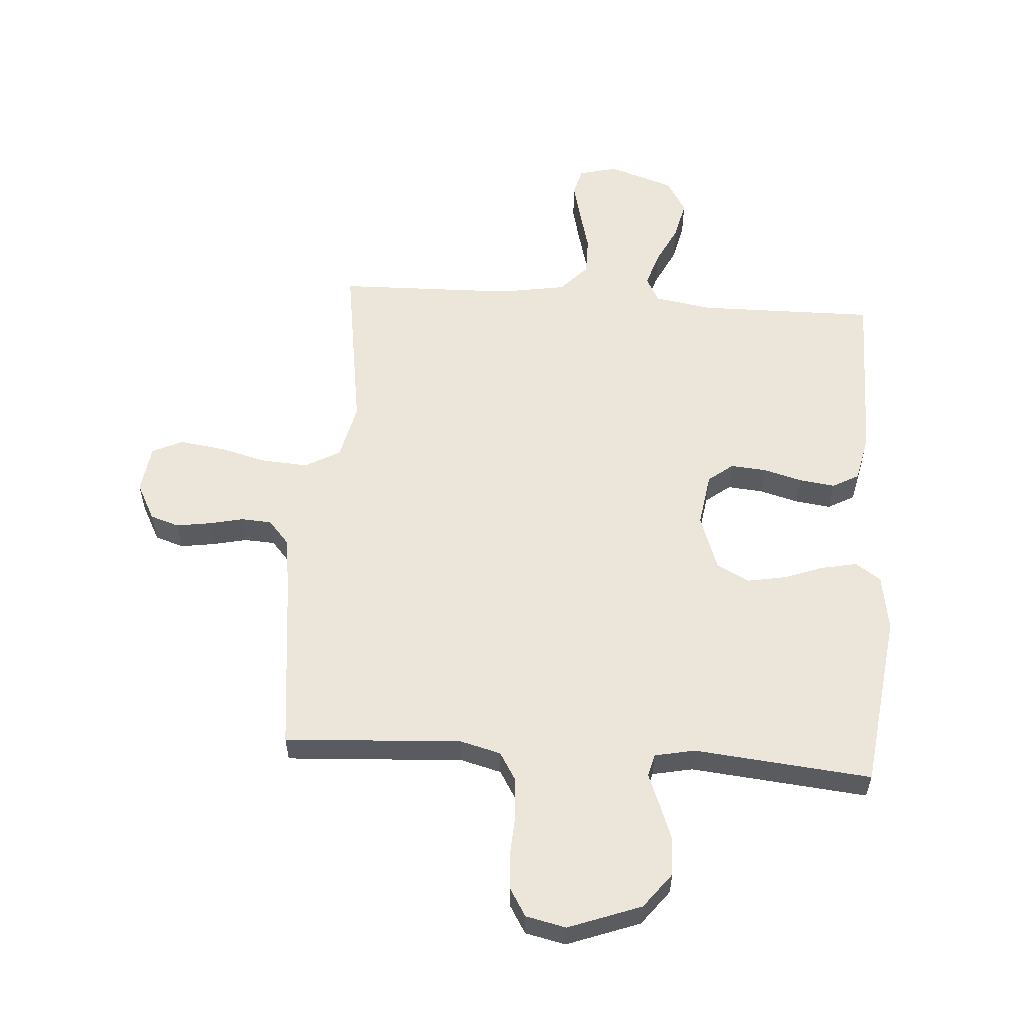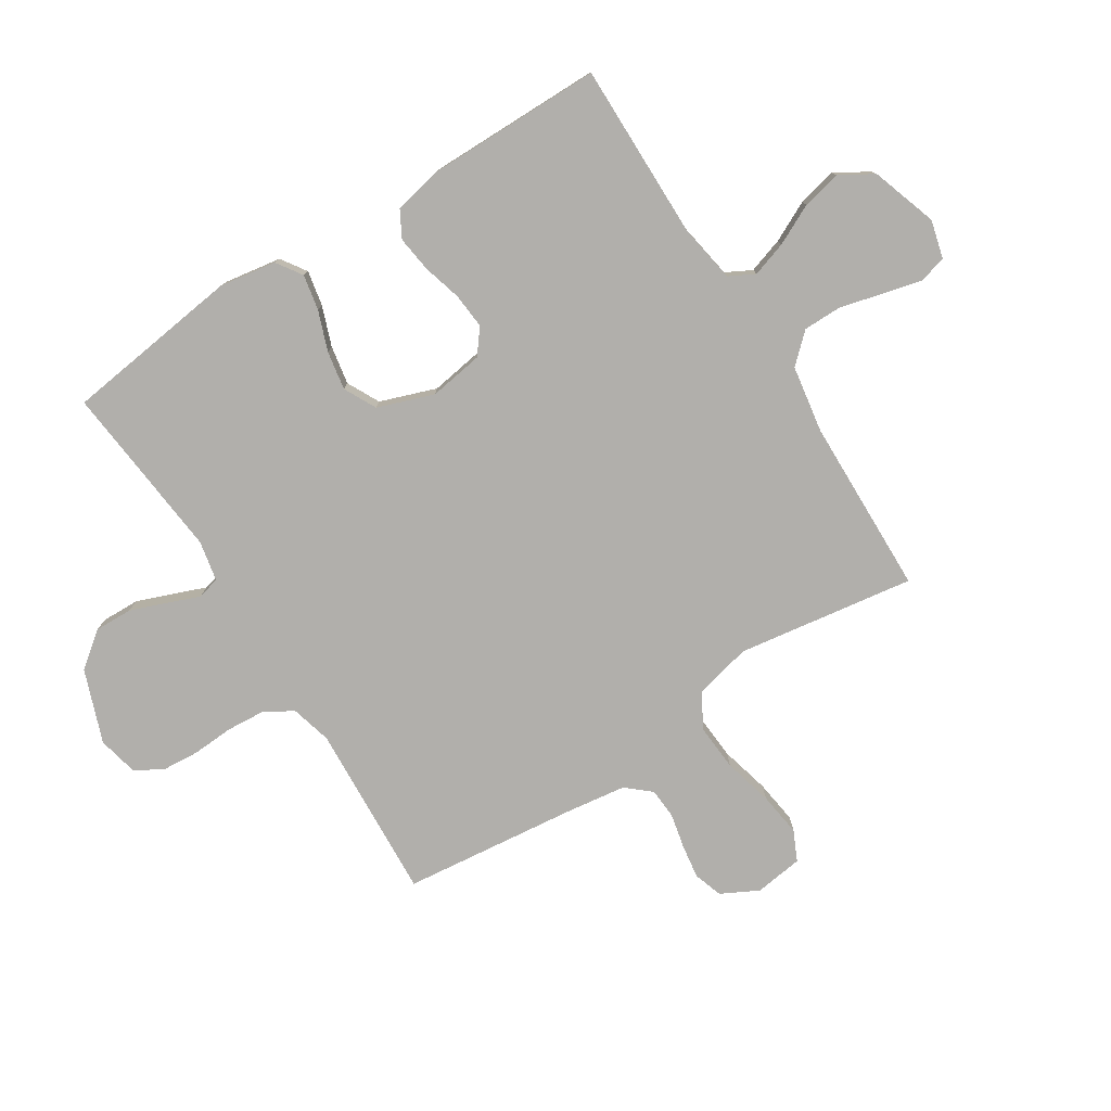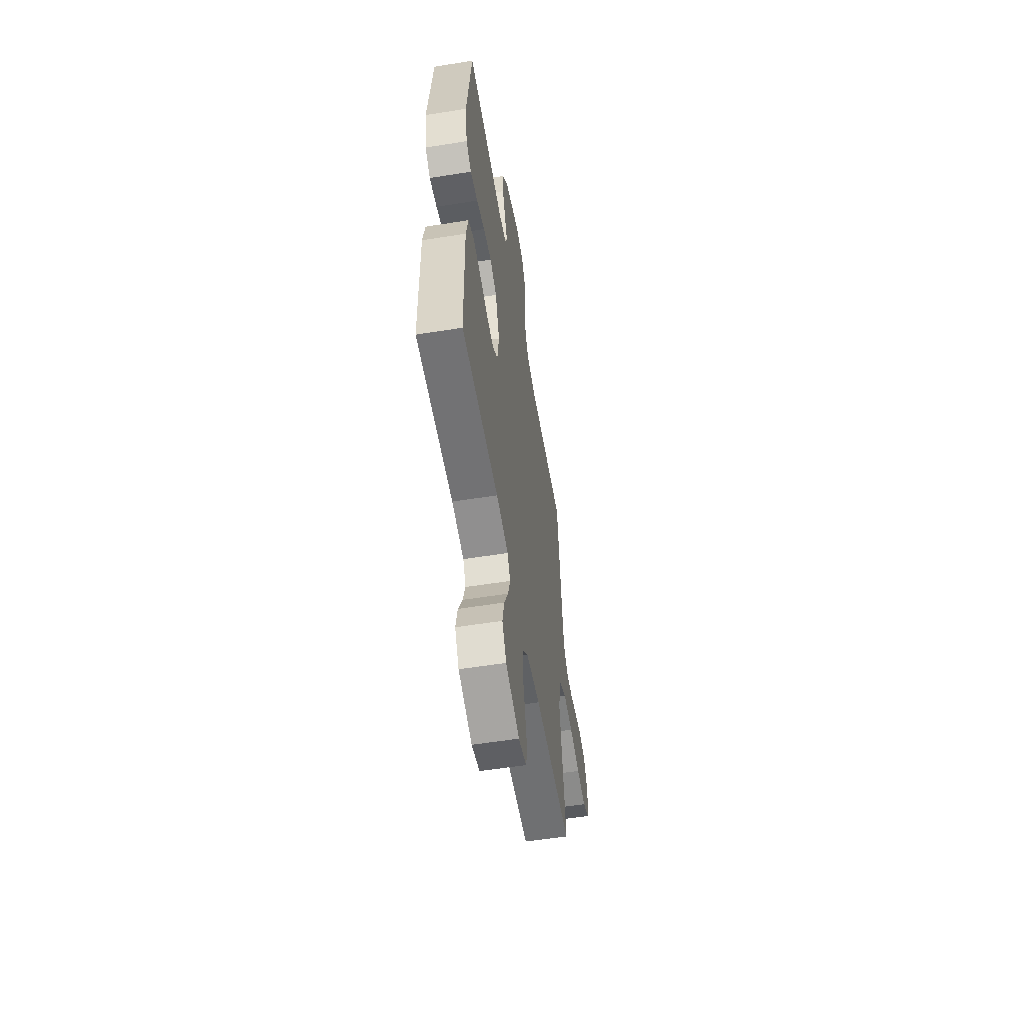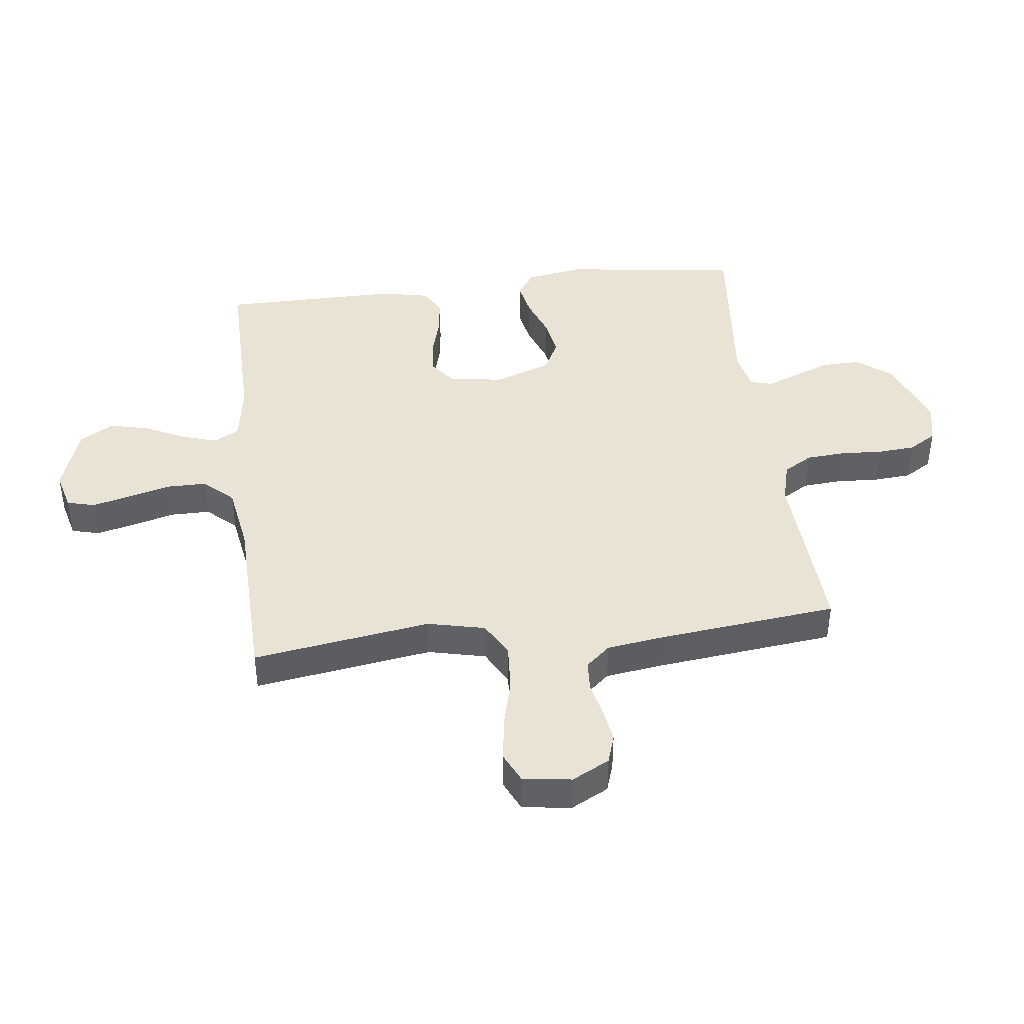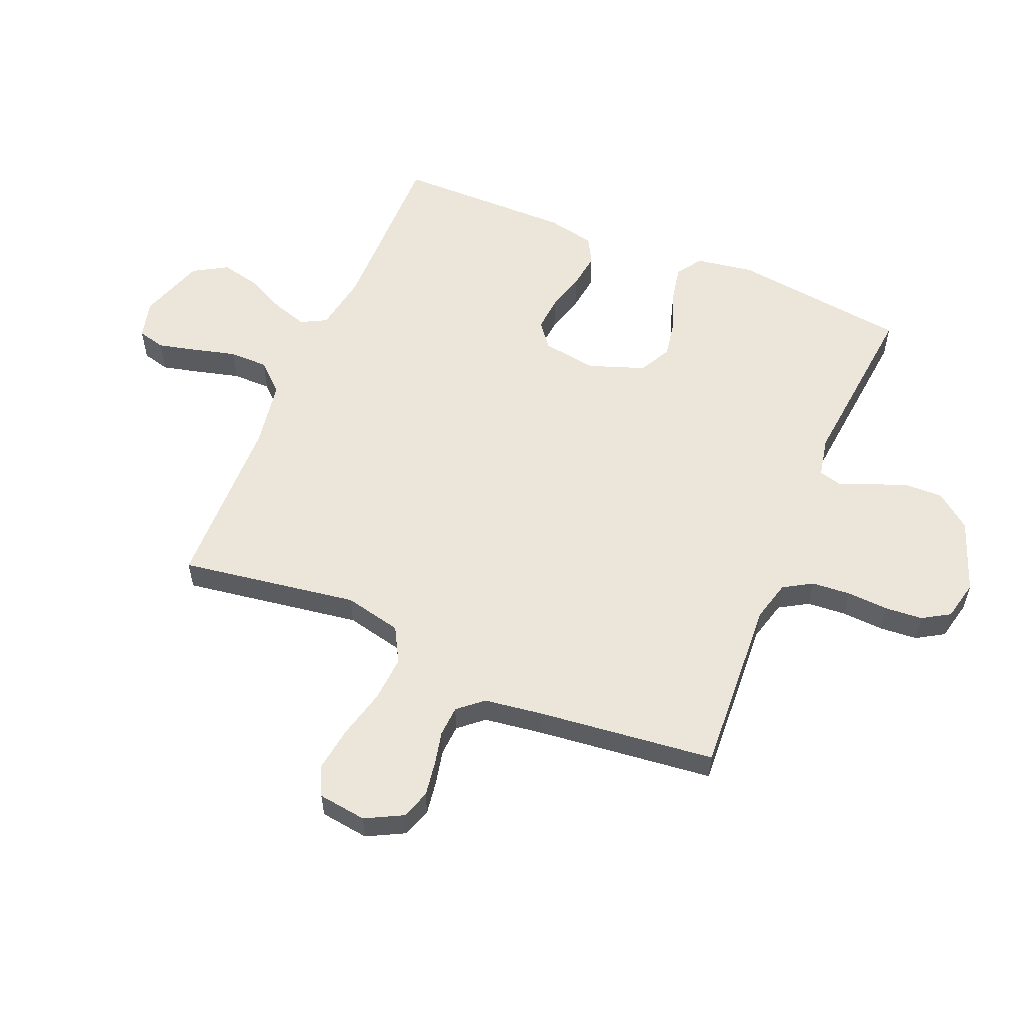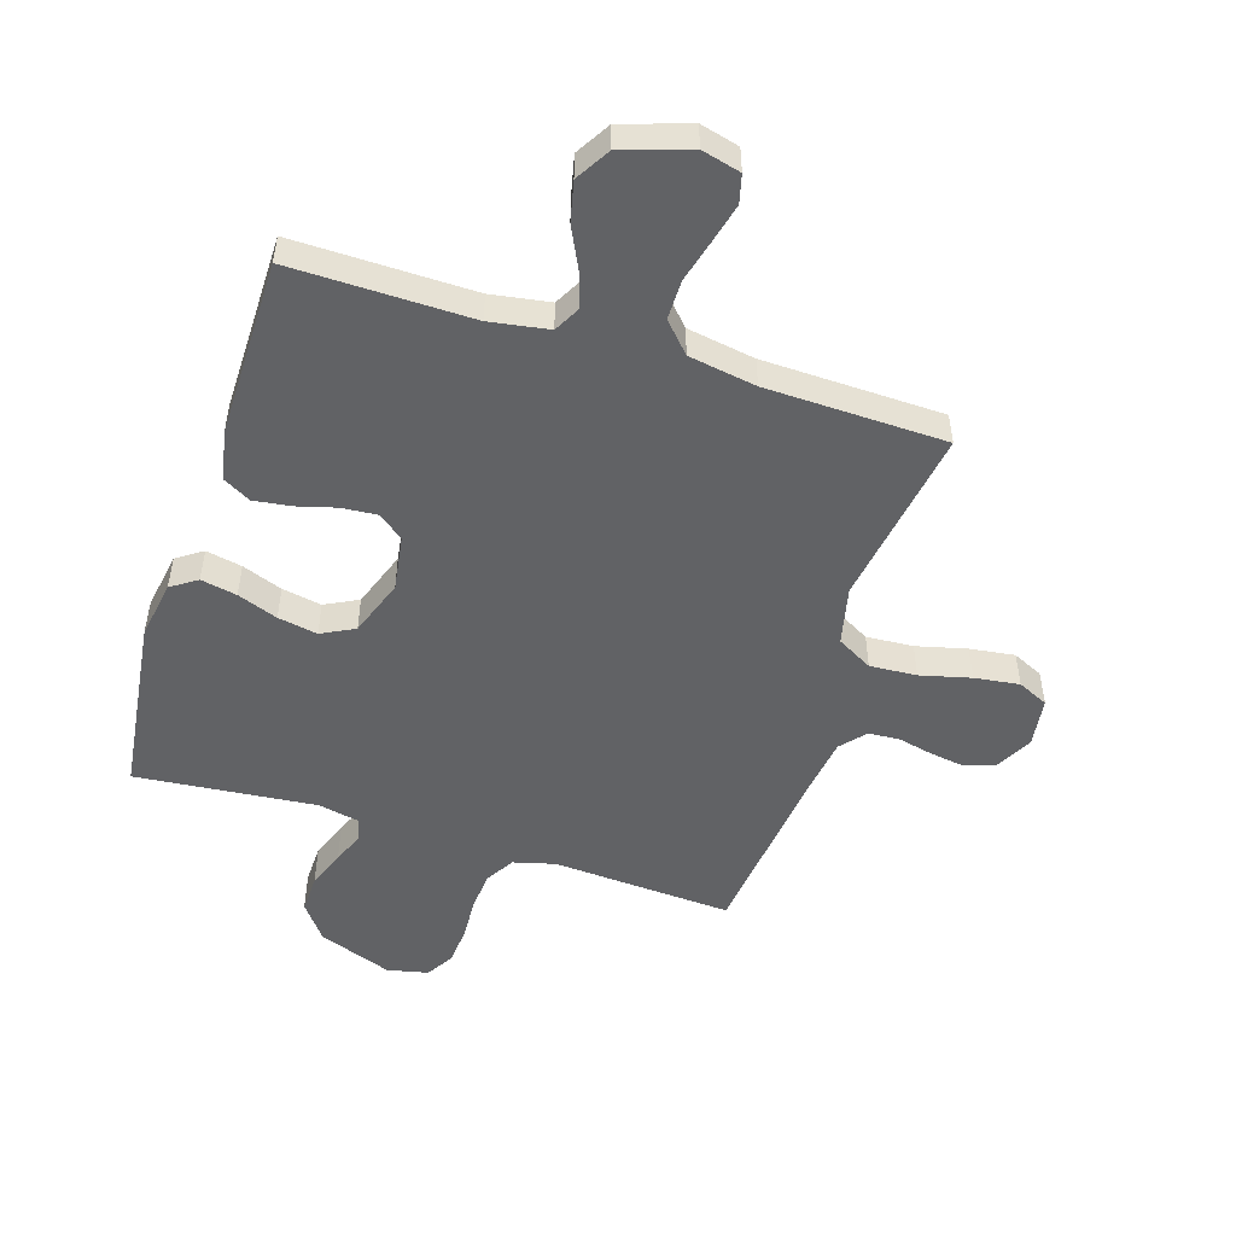
<metadata>
{"format":"obj","ext":"obj","renderer":"f3d","projection":"perspective","resolution":1024,"background":"white","views":[{"elev":56.5,"azim":4.1,"up":"+Y"},{"elev":-78.1,"azim":122.6,"up":"+Y"},{"elev":-56.4,"azim":99.5,"up":"+Z"},{"elev":42.3,"azim":-96.8,"up":"+Y"},{"elev":56.5,"azim":-67.2,"up":"+Y"},{"elev":-50.6,"azim":162.4,"up":"+Y"}]}
</metadata>
<code>
v 0.5 0.07 -0.5
v 0.2 0.07 -0.496
v 0.102 0.07 -0.512
v 0.079 0.07 -0.555
v 0.098 0.07 -0.615
v 0.131 0.07 -0.683
v 0.146 0.07 -0.749
v 0.112 0.07 -0.806
v 0 0.07 -0.843
v -0.065 0.07 -0.826
v -0.077 0.07 -0.779
v -0.061 0.07 -0.714
v -0.042 0.07 -0.642
v -0.042 0.07 -0.576
v -0.087 0.07 -0.527
v -0.2 0.07 -0.508
v -0.5 0.07 -0.5
v -0.454 0.07 -0.2
v -0.476 0.07 -0.103
v -0.535 0.07 -0.07
v -0.613 0.07 -0.075
v -0.697 0.07 -0.096
v -0.772 0.07 -0.106
v -0.823 0.07 -0.082
v -0.834 0.07 0
v -0.801 0.07 0.063
v -0.752 0.07 0.079
v -0.694 0.07 0.07
v -0.636 0.07 0.057
v -0.584 0.07 0.06
v -0.548 0.07 0.101
v -0.534 0.07 0.2
v -0.5 0.07 0.5
v -0.2 0.07 0.482
v -0.131 0.07 0.5
v -0.102 0.07 0.548
v -0.097 0.07 0.614
v -0.101 0.07 0.684
v -0.096 0.07 0.748
v -0.068 0.07 0.794
v 0 0.07 0.809
v 0.123 0.07 0.763
v 0.169 0.07 0.703
v 0.167 0.07 0.639
v 0.143 0.07 0.576
v 0.122 0.07 0.523
v 0.132 0.07 0.485
v 0.2 0.07 0.471
v 0.5 0.07 0.5
v 0.538 0.07 0.2
v 0.522 0.07 0.103
v 0.479 0.07 0.074
v 0.419 0.07 0.086
v 0.352 0.07 0.111
v 0.286 0.07 0.123
v 0.231 0.07 0.095
v 0.197 0.07 0
v 0.211 0.07 -0.092
v 0.253 0.07 -0.125
v 0.313 0.07 -0.12
v 0.379 0.07 -0.102
v 0.44 0.07 -0.094
v 0.485 0.07 -0.119
v 0.502 0.07 -0.2
v 0.5 0 -0.5
v 0.2 0 -0.496
v 0.102 0 -0.512
v 0.079 0 -0.555
v 0.098 0 -0.615
v 0.131 0 -0.683
v 0.146 0 -0.749
v 0.112 0 -0.806
v 0 0 -0.843
v -0.065 0 -0.826
v -0.077 0 -0.779
v -0.061 0 -0.714
v -0.042 0 -0.642
v -0.042 0 -0.576
v -0.087 0 -0.527
v -0.2 0 -0.508
v -0.5 0 -0.5
v -0.454 0 -0.2
v -0.476 0 -0.103
v -0.535 0 -0.07
v -0.613 0 -0.075
v -0.697 0 -0.096
v -0.772 0 -0.106
v -0.823 0 -0.082
v -0.834 0 0
v -0.801 0 0.063
v -0.752 0 0.079
v -0.694 0 0.07
v -0.636 0 0.057
v -0.584 0 0.06
v -0.548 0 0.101
v -0.534 0 0.2
v -0.5 0 0.5
v -0.2 0 0.482
v -0.131 0 0.5
v -0.102 0 0.548
v -0.097 0 0.614
v -0.101 0 0.684
v -0.096 0 0.748
v -0.068 0 0.794
v 0 0 0.809
v 0.123 0 0.763
v 0.169 0 0.703
v 0.167 0 0.639
v 0.143 0 0.576
v 0.122 0 0.523
v 0.132 0 0.485
v 0.2 0 0.471
v 0.5 0 0.5
v 0.538 0 0.2
v 0.522 0 0.103
v 0.479 0 0.074
v 0.419 0 0.086
v 0.352 0 0.111
v 0.286 0 0.123
v 0.231 0 0.095
v 0.197 0 0
v 0.211 0 -0.092
v 0.253 0 -0.125
v 0.313 0 -0.12
v 0.379 0 -0.102
v 0.44 0 -0.094
v 0.485 0 -0.119
v 0.502 0 -0.2
f 63 64 1 2
f 60 61 62 63
f 59 60 63 2
f 58 59 2 3
f 57 58 3 4
f 51 52 53 54
f 51 54 55
f 48 49 50 51
f 47 48 51 55
f 43 44 45 46
f 41 42 43 46
f 41 46 47
f 40 41 47
f 37 38 39 40
f 36 37 40 47
f 35 36 47 55
f 32 33 34
f 31 32 34 35
f 30 31 35 55
f 26 27 28 29
f 24 25 26 29
f 24 29 30
f 21 22 23 24
f 20 21 24 30
f 19 20 30 55
f 16 17 18
f 15 16 18 19
f 14 15 19
f 10 11 12 13
f 8 9 10 13
f 8 13 14
f 5 6 7 8
f 4 5 8 14
f 57 4 14 19
f 19 55 56
f 19 56 57
f 66 65 128 127
f 127 126 125 124
f 66 127 124 123
f 67 66 123 122
f 68 67 122 121
f 118 117 116 115
f 119 118 115
f 115 114 113 112
f 119 115 112 111
f 110 109 108 107
f 110 107 106 105
f 111 110 105
f 111 105 104
f 104 103 102 101
f 111 104 101 100
f 119 111 100 99
f 98 97 96
f 99 98 96 95
f 119 99 95 94
f 93 92 91 90
f 93 90 89 88
f 94 93 88
f 88 87 86 85
f 94 88 85 84
f 119 94 84 83
f 82 81 80
f 83 82 80 79
f 83 79 78
f 77 76 75 74
f 77 74 73 72
f 78 77 72
f 72 71 70 69
f 78 72 69 68
f 83 78 68 121
f 120 119 83
f 121 120 83
f 1 65 66 2
f 2 66 67 3
f 3 67 68 4
f 4 68 69 5
f 5 69 70 6
f 6 70 71 7
f 7 71 72 8
f 8 72 73 9
f 9 73 74 10
f 10 74 75 11
f 11 75 76 12
f 12 76 77 13
f 13 77 78 14
f 14 78 79 15
f 15 79 80 16
f 16 80 81 17
f 17 81 82 18
f 18 82 83 19
f 19 83 84 20
f 20 84 85 21
f 21 85 86 22
f 22 86 87 23
f 23 87 88 24
f 24 88 89 25
f 25 89 90 26
f 26 90 91 27
f 27 91 92 28
f 28 92 93 29
f 29 93 94 30
f 30 94 95 31
f 31 95 96 32
f 32 96 97 33
f 33 97 98 34
f 34 98 99 35
f 35 99 100 36
f 36 100 101 37
f 37 101 102 38
f 38 102 103 39
f 39 103 104 40
f 40 104 105 41
f 41 105 106 42
f 42 106 107 43
f 43 107 108 44
f 44 108 109 45
f 45 109 110 46
f 46 110 111 47
f 47 111 112 48
f 48 112 113 49
f 49 113 114 50
f 50 114 115 51
f 51 115 116 52
f 52 116 117 53
f 53 117 118 54
f 54 118 119 55
f 55 119 120 56
f 56 120 121 57
f 57 121 122 58
f 58 122 123 59
f 59 123 124 60
f 60 124 125 61
f 61 125 126 62
f 62 126 127 63
f 63 127 128 64
f 64 128 65 1

</code>
